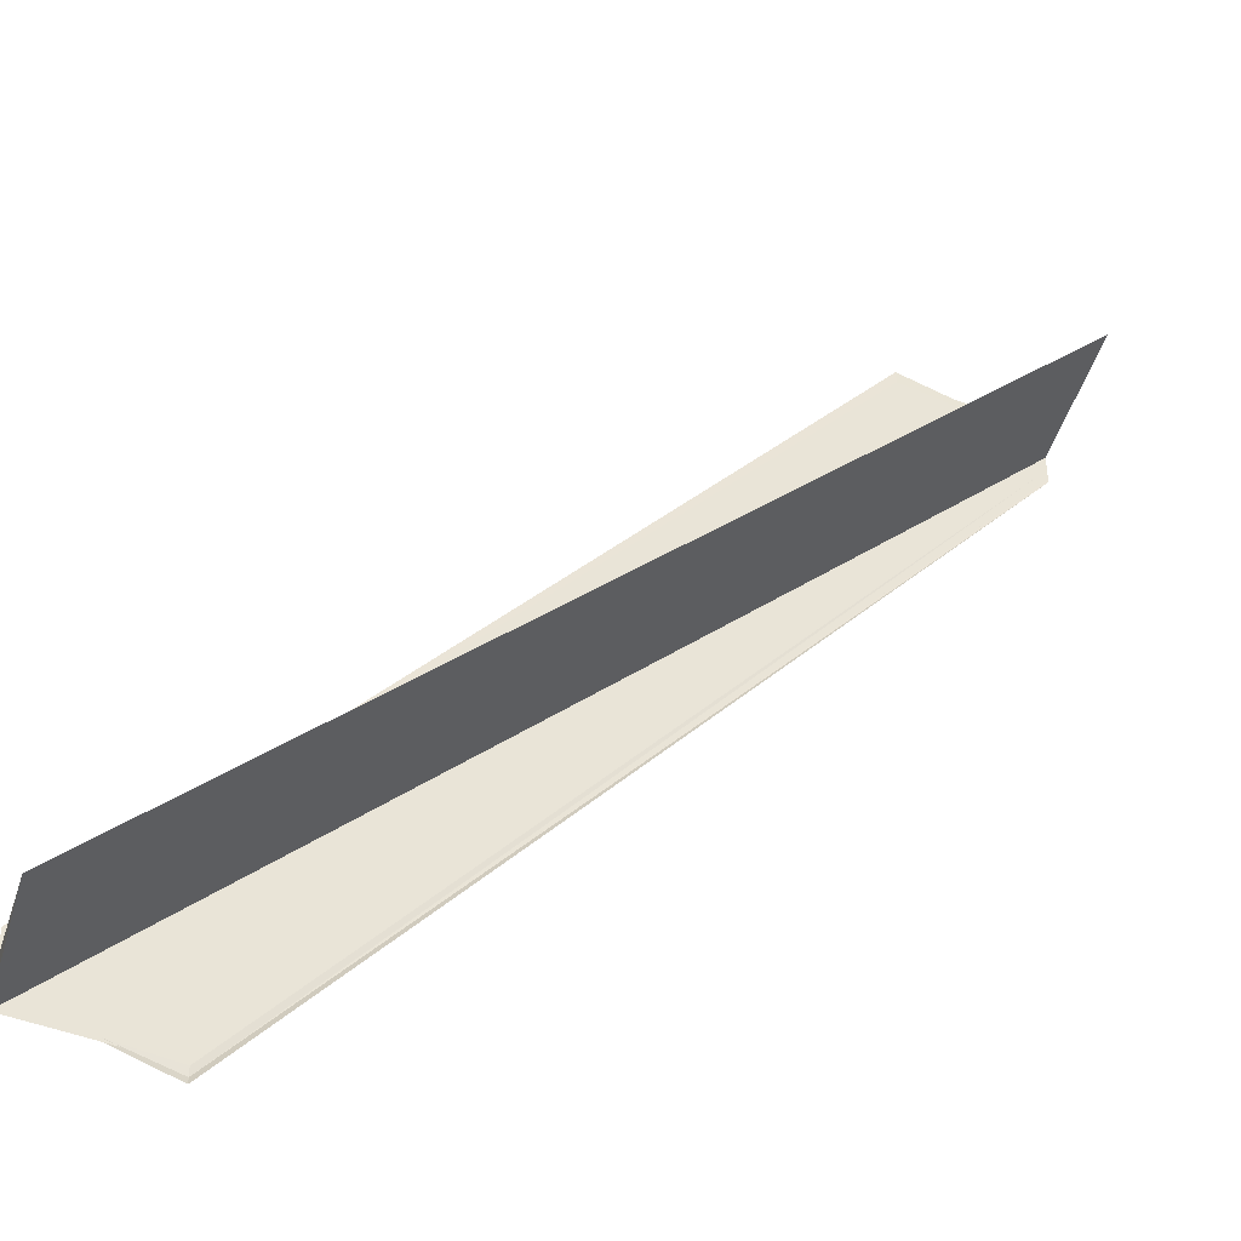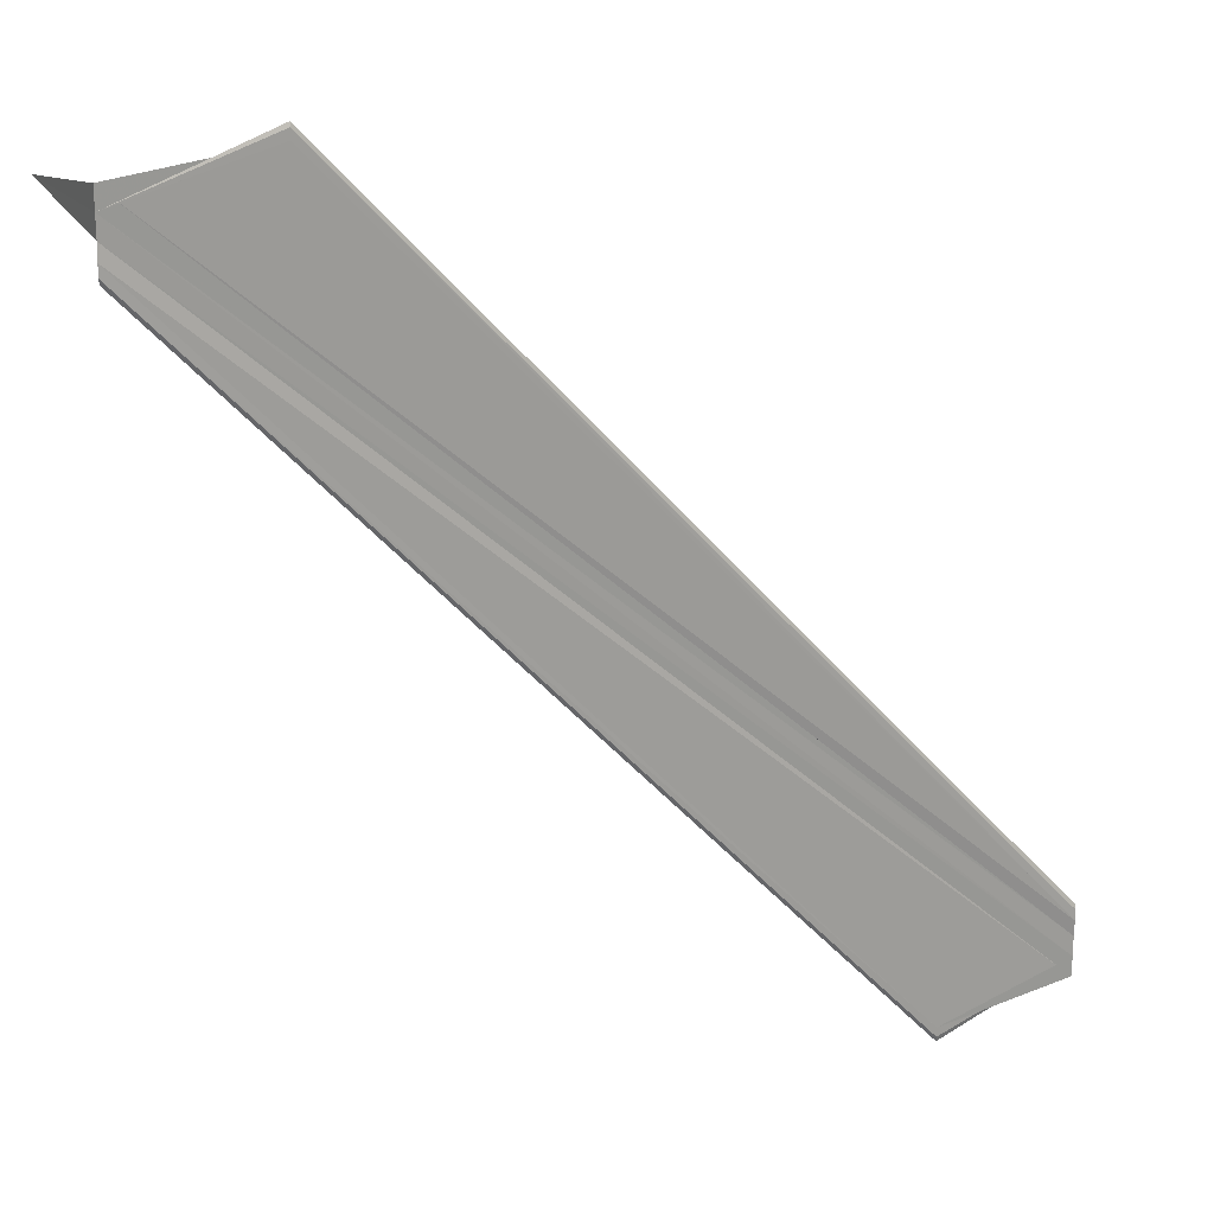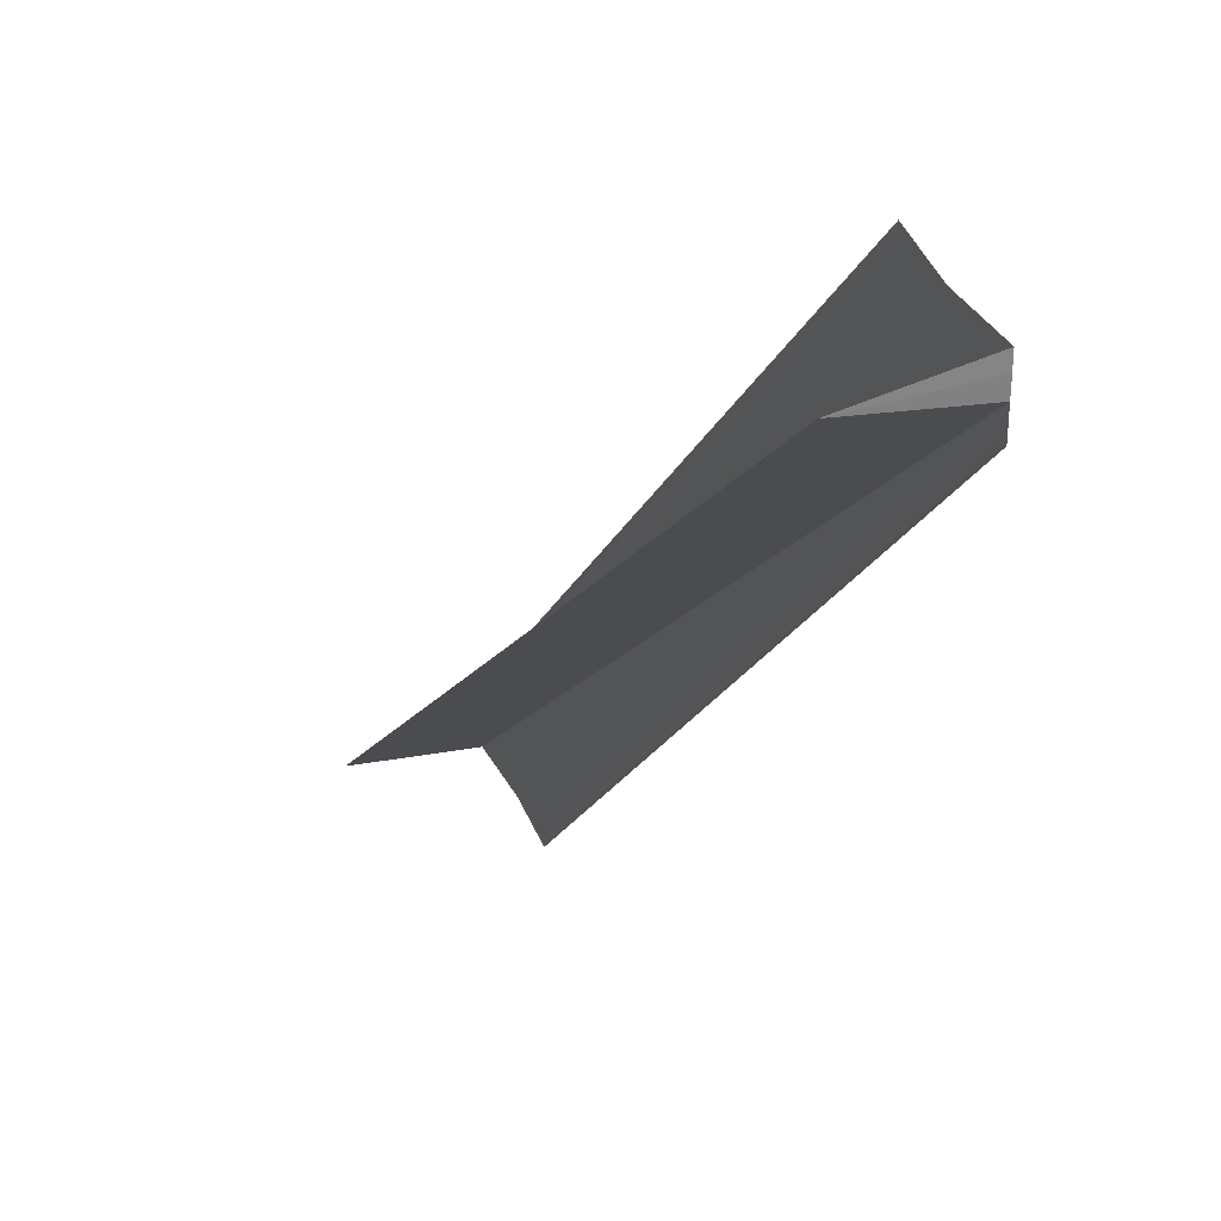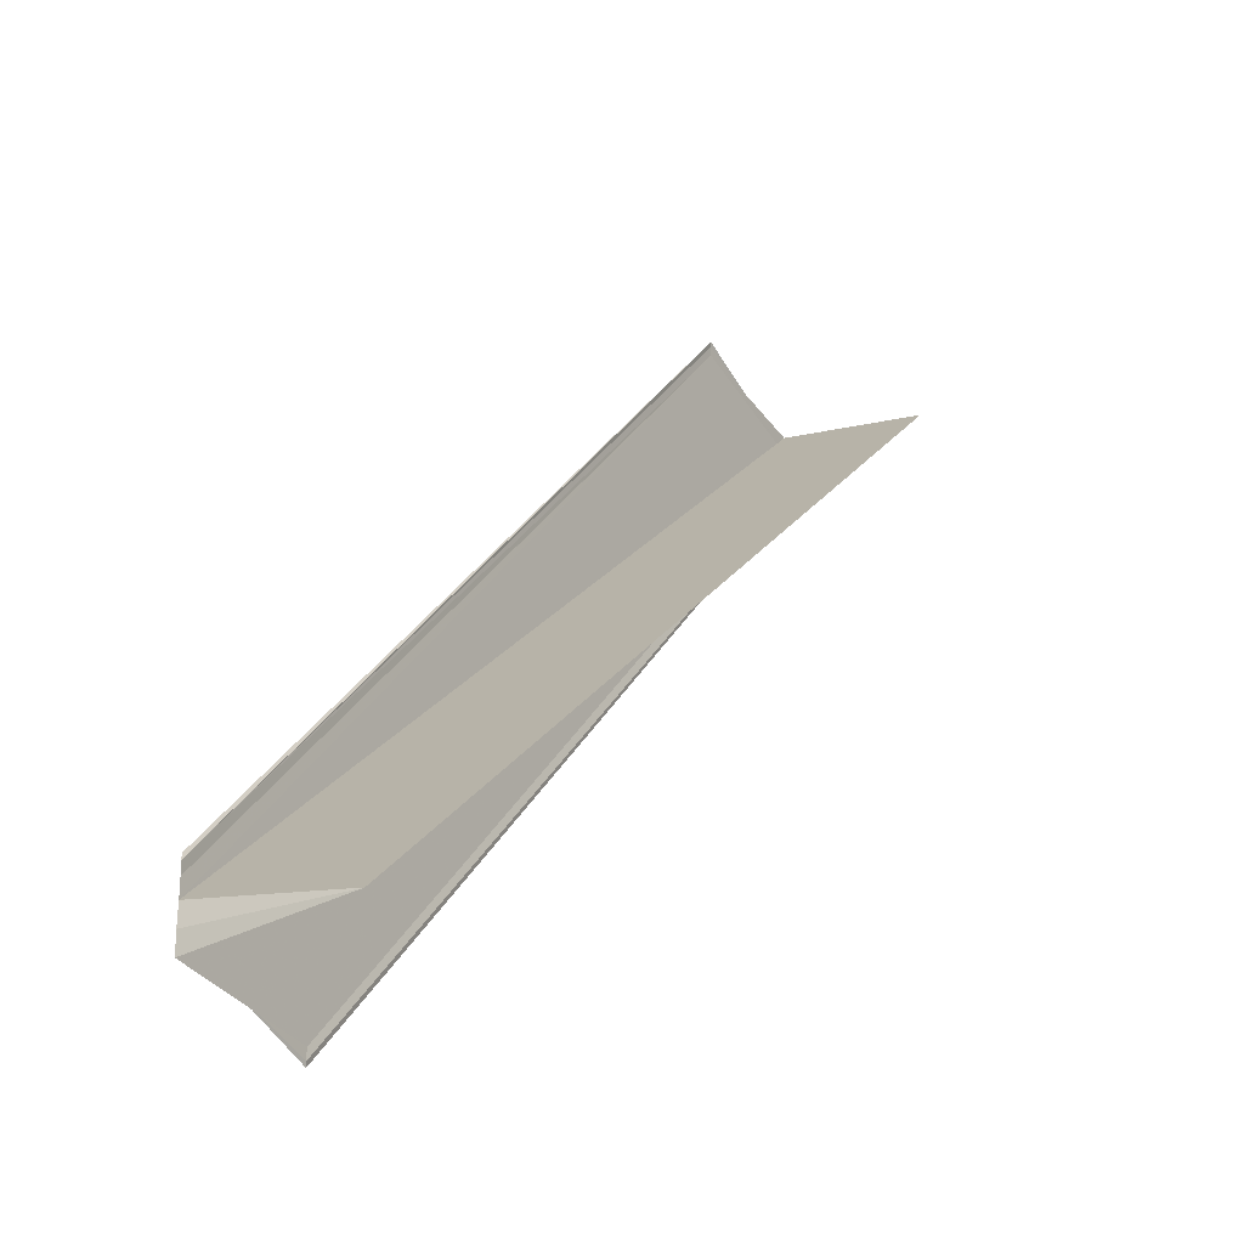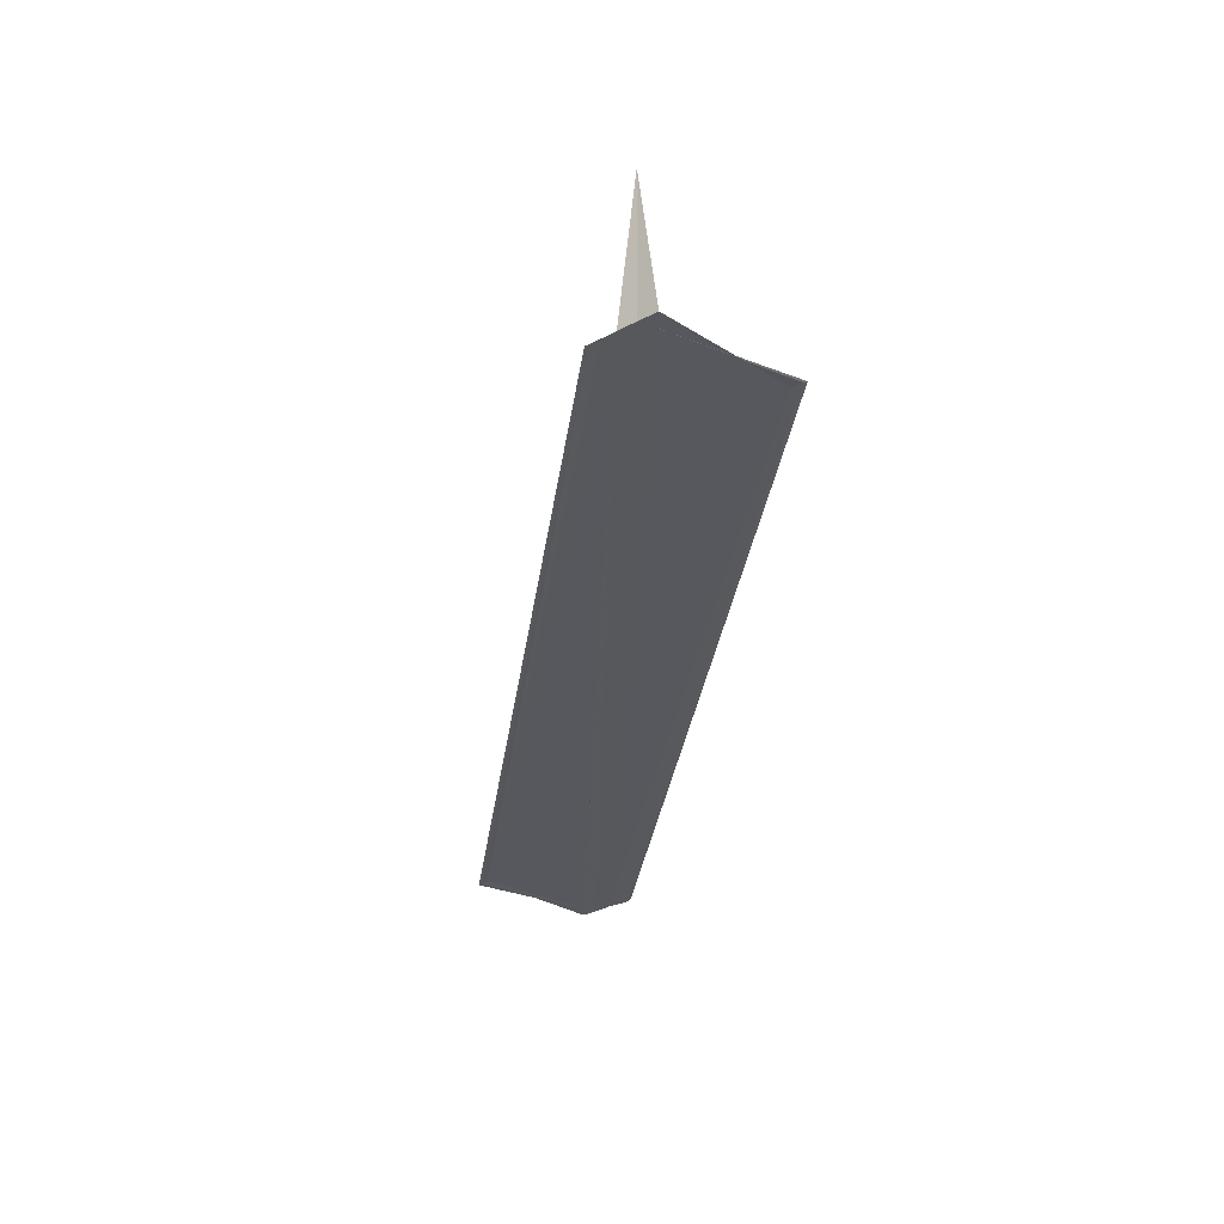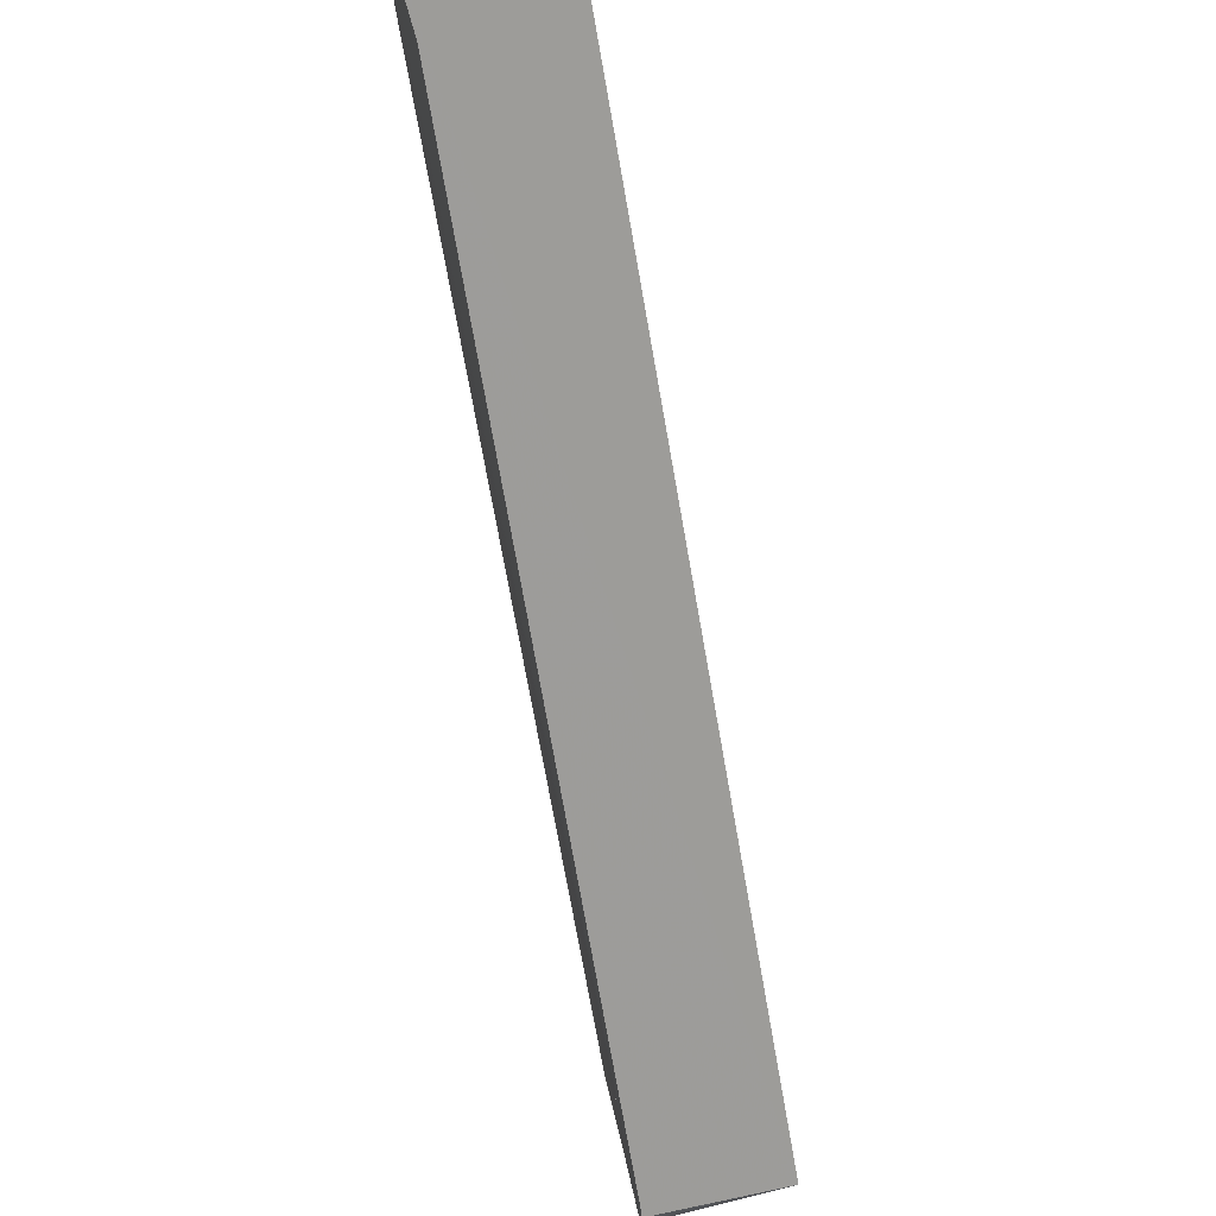
<metadata>
{"format":"obj","ext":"obj","renderer":"f3d","projection":"perspective","resolution":1024,"background":"white","views":[{"elev":-40.5,"azim":163.3,"up":"+Z"},{"elev":19.9,"azim":-27.7,"up":"+Z"},{"elev":30.3,"azim":-116.4,"up":"+Z"},{"elev":-26.2,"azim":120.5,"up":"+Z"},{"elev":-28.9,"azim":-50.4,"up":"+Y"},{"elev":70.1,"azim":76.8,"up":"+Z"}]}
</metadata>
<code>
o 12167
v 2174 1888 16
v 2174 1888 16
v 2174 1888 16.06
v 2174 1888 16
v 2174 1888 16.05
v 2174 1888 16
v 2174 1888 16
v 2174 1888 16.05
v 2174 1888 16
v 2174 1888 16.06
v 2174 1888 16.06
v 2174 1888 16.06
v 2174 1888 16
v 2174 1888 16.05
v 2174 1888 16
v 2174 1888 16
v 2174 1888 16
v 2174 1888 16
v 2174 1888 16.06
v 2174 1888 16.06
v 2174 1888 16
v 2174 1888 16.01
v 2174 1888 16
v 2174 1888 16
v 2174 1888 16
v 2174 1888 16.01
v 2174 1888 16.06
v 2174 1888 16.06
v 2174 1888 16.01
v 2174 1888 16.01
v 2174 1888 16.01
v 2174 1888 16.06
v 2174 1888 16
v 2174 1888 16
v 2174 1888 16
v 2174 1888 16
v 2174 1888 16
v 2174 1888 16
v 2174 1888 16
v 2174 1888 16.06
v 2174 1888 16.06
v 2174 1888 16.06
v 2174 1888 16.06
v 2174 1888 16.06
v 2174 1888 16.06
v 2174 1888 16.06
v 2174 1888 16.06
v 2174 1888 16.06
v 2174 1888 16.06
v 2174 1888 16.01
v 2174 1888 16.06
v 2174 1888 16.06
v 2174 1888 16.01
v 2174 1888 16.01
v 2174 1888 16.01
v 2174 1888 16
v 2174 1888 16
v 2174 1888 16.06
v 2174 1888 16.06
v 2174 1888 16.06
v 2174 1888 16.06
v 2174 1888 16.06
v 2174 1888 16
v 2174 1888 16
v 2174 1888 16.06
v 2174 1888 16
v 2174 1888 16
v 2174 1888 16.05
v 2174 1888 16.05
v 2174 1888 16
v 2174 1888 16
v 2174 1888 16
v 2174 1888 16.05
f 1 2 3
f 4 2 5
f 4 6 5
f 7 6 8
f 5 9 10
f 11 9 12
f 5 13 14
f 8 13 14
f 15 2 16
f 15 17 18
f 19 18 20
f 21 22 19
f 23 24 19
f 25 24 23
f 19 26 27
f 28 26 27
f 29 22 28
f 29 30 28
f 28 31 32
f 25 33 34
f 35 36 34
f 35 37 38
f 35 37 39
f 40 41 32
f 42 41 43
f 42 44 45
f 40 46 47
f 40 48 47
f 49 50 47
f 51 50 47
f 40 52 51
f 53 54 49
f 55 54 51
f 55 56 51
f 51 57 58
f 59 57 58
f 15 56 60
f 60 61 62
f 15 63 64
f 65 66 59
f 59 11 65
f 67 15 65
f 67 63 65
f 65 33 68
f 69 33 68
f 70 63 69
f 70 71 69
f 69 72 73

</code>
